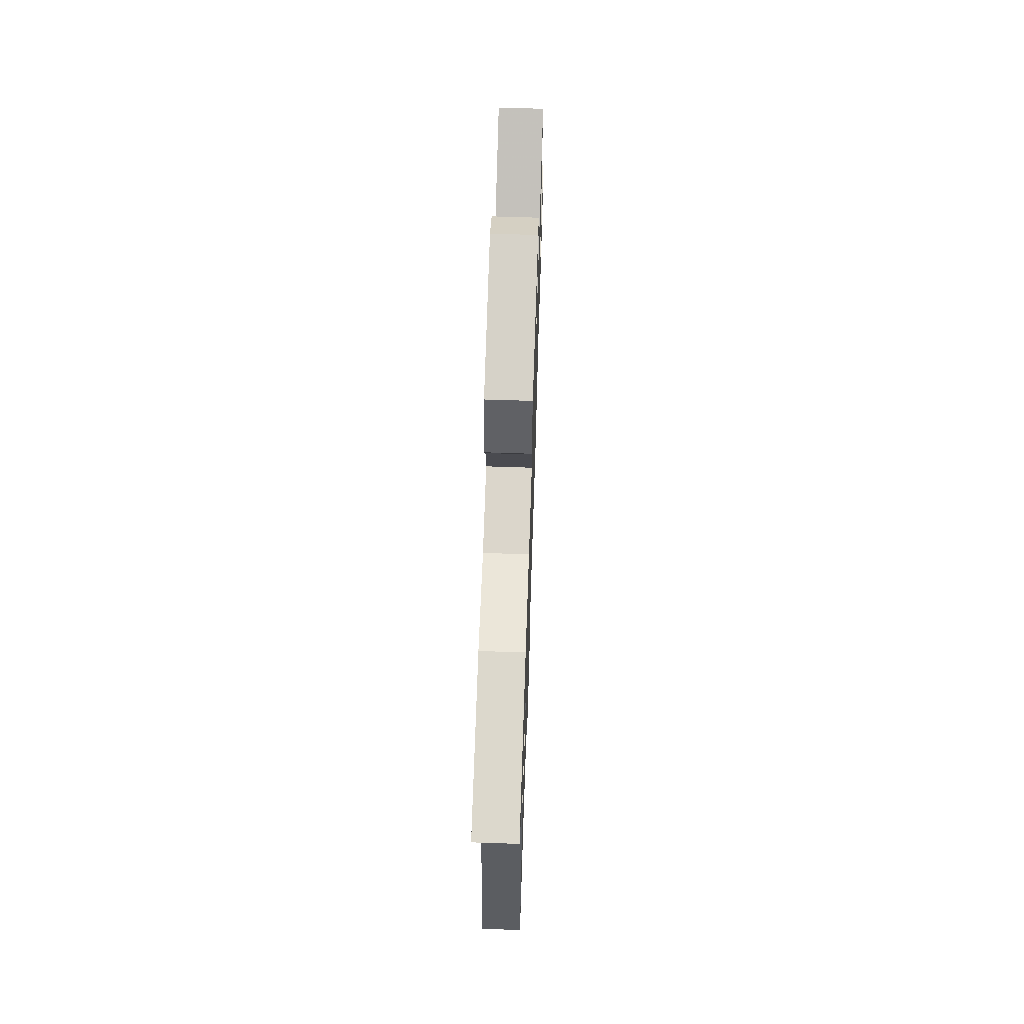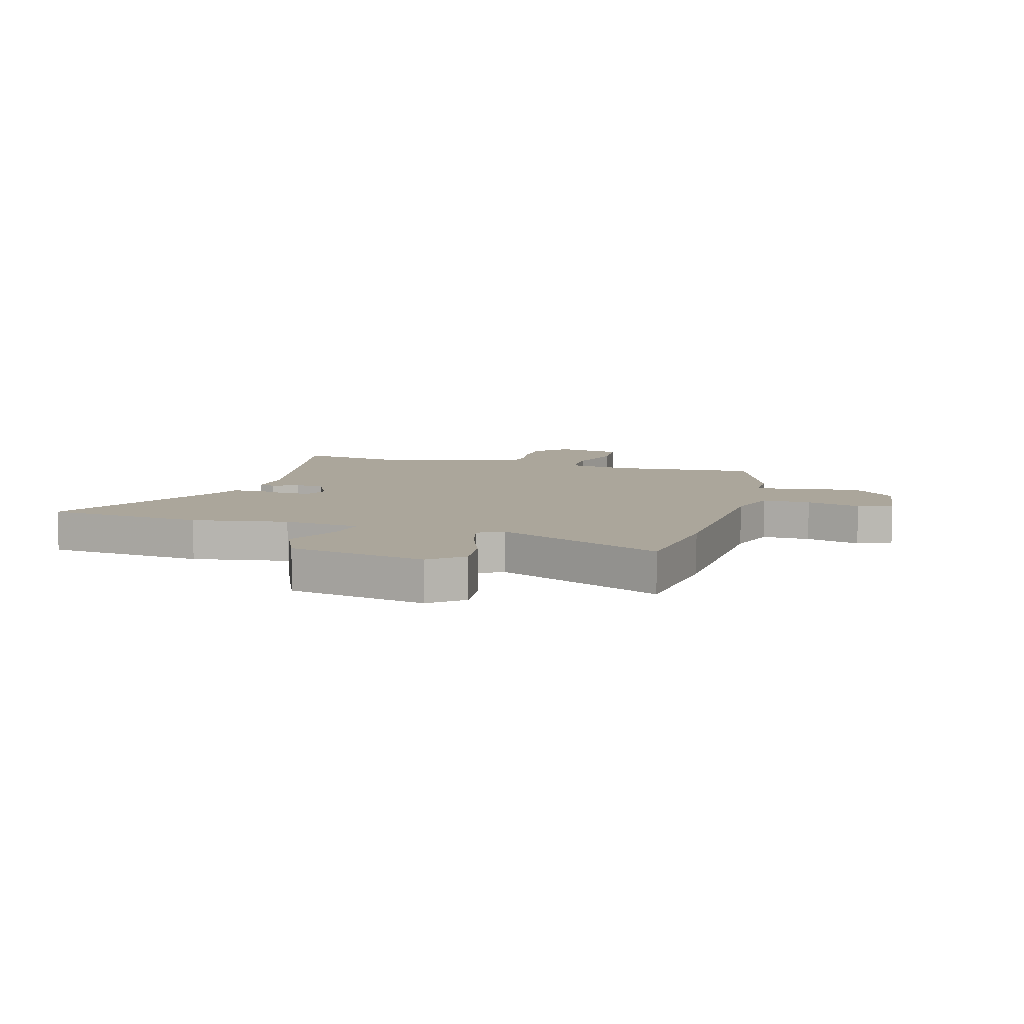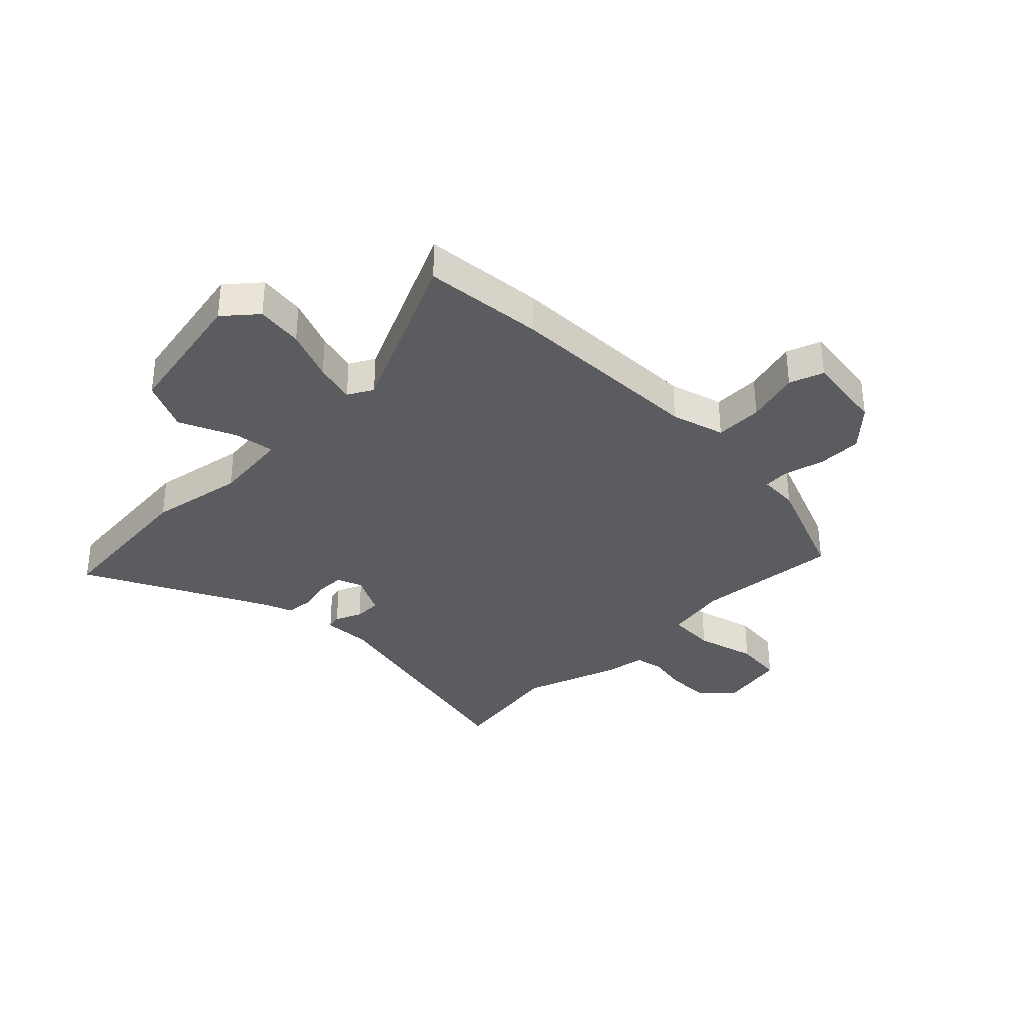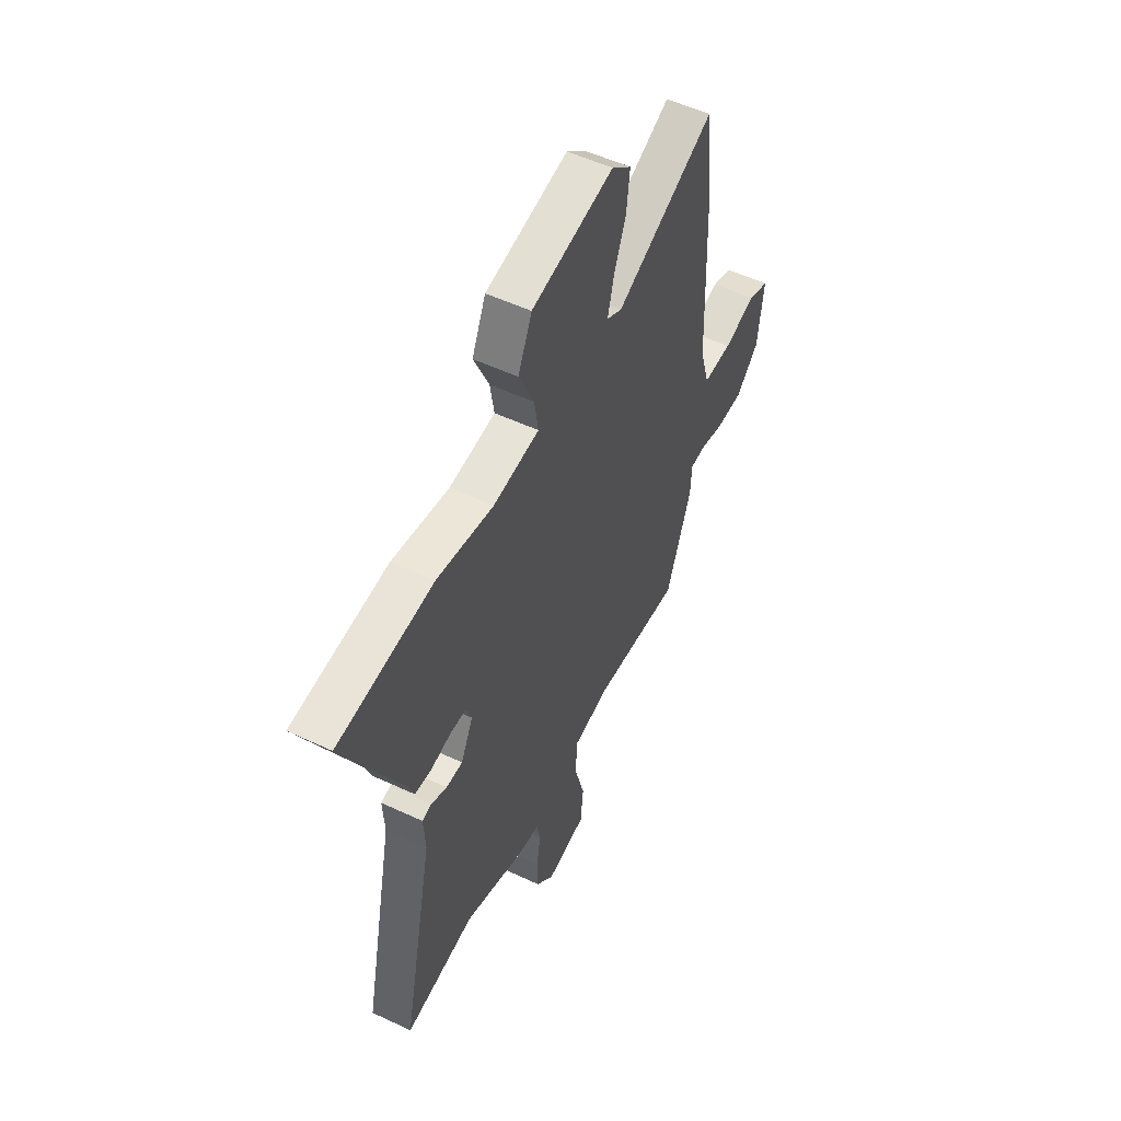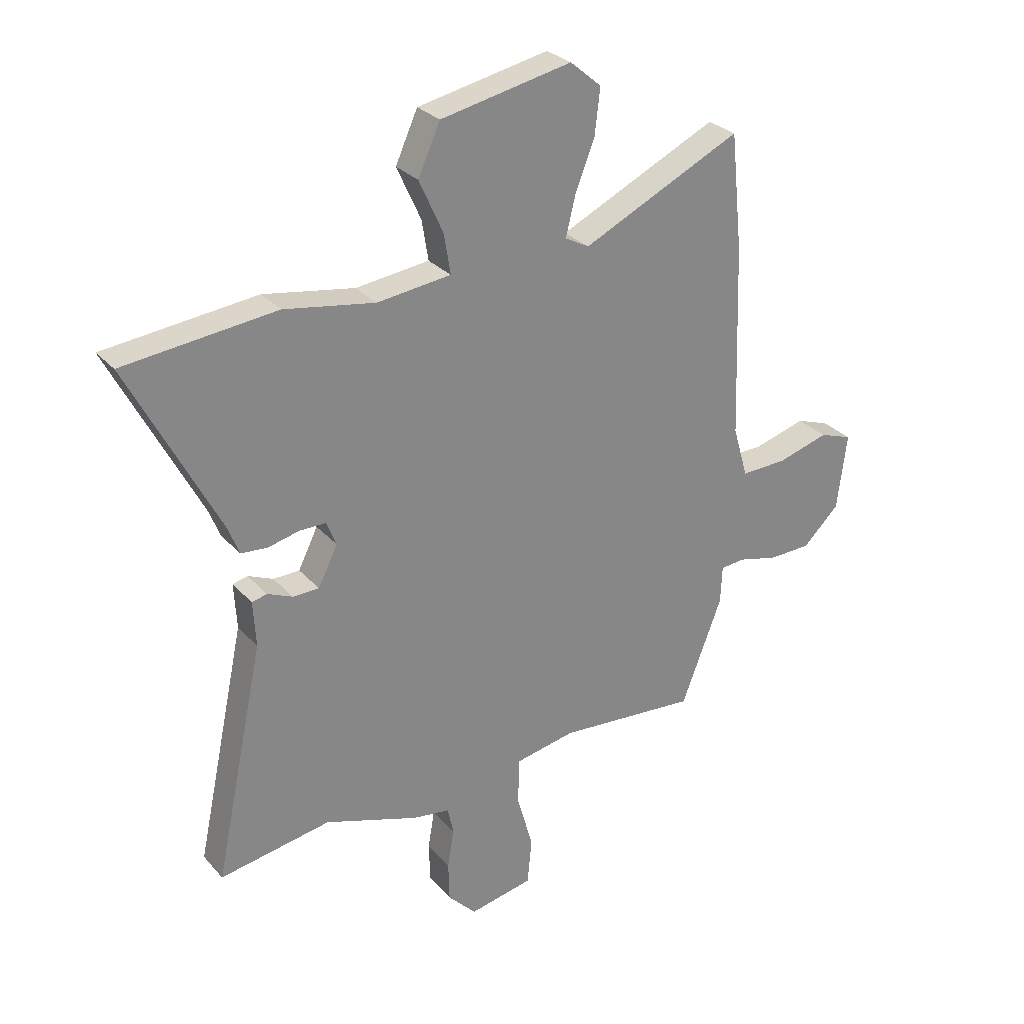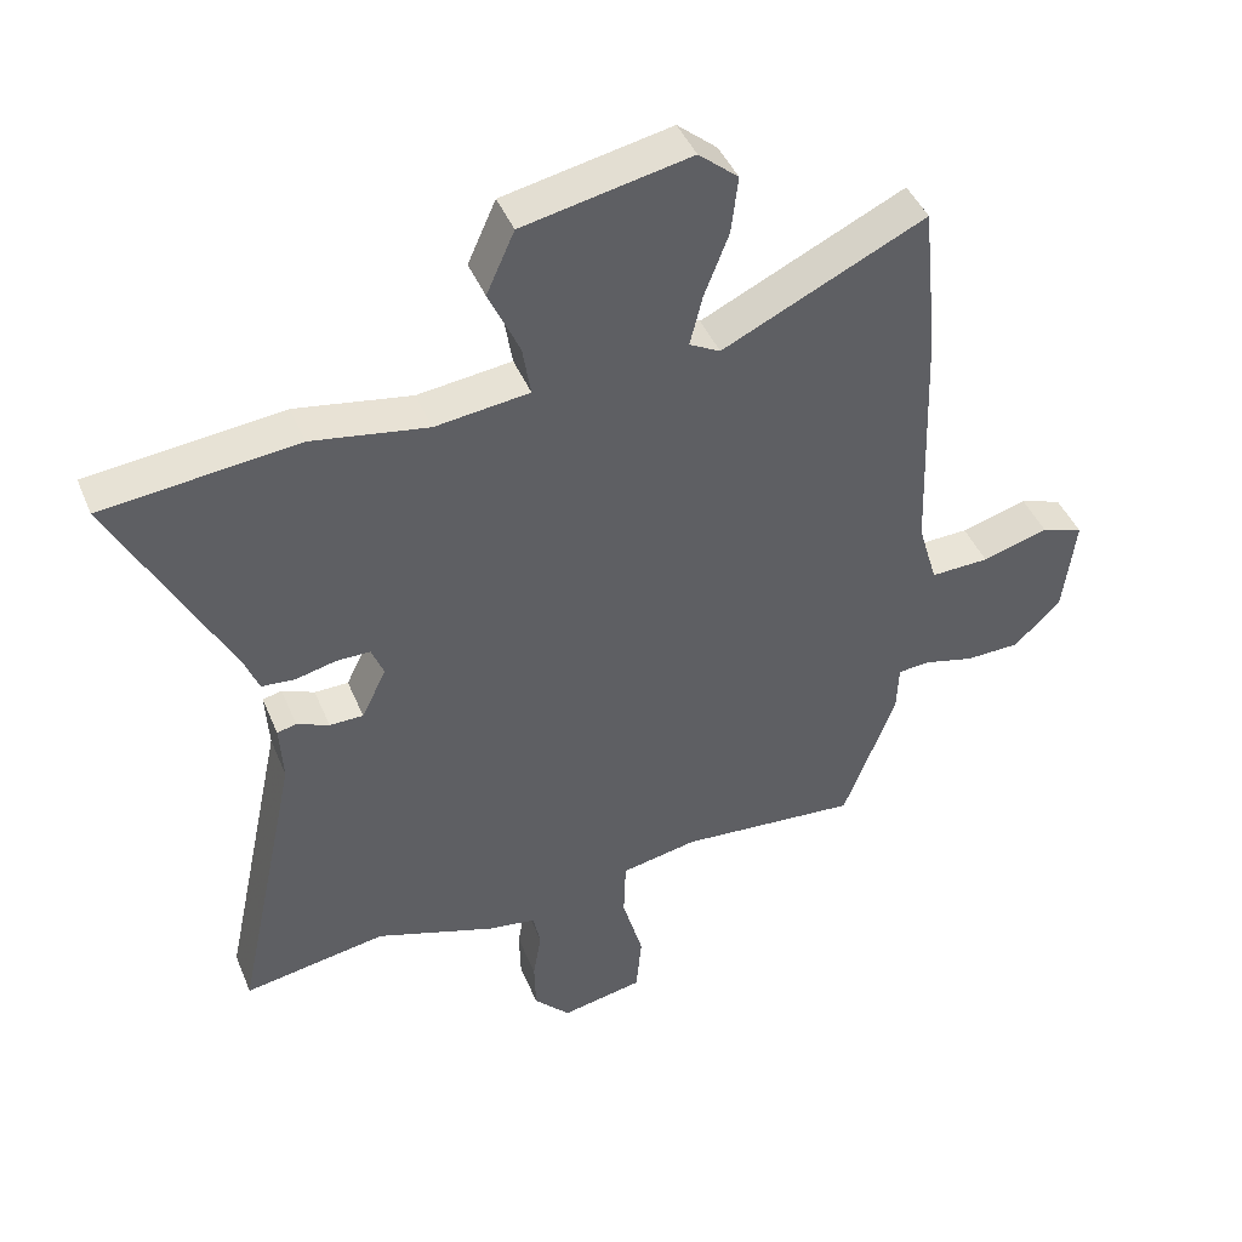
<metadata>
{"format":"obj","ext":"obj","renderer":"f3d","projection":"perspective","resolution":1024,"background":"white","views":[{"elev":66.4,"azim":-88.1,"up":"+Z"},{"elev":7.9,"azim":16.2,"up":"+Y"},{"elev":-34.3,"azim":44.2,"up":"+Y"},{"elev":52.9,"azim":-63.3,"up":"+Z"},{"elev":28.4,"azim":-32.4,"up":"+Z"},{"elev":43.6,"azim":-21.5,"up":"+Z"}]}
</metadata>
<code>
v -0.666 0.07 0.482
v -0.383 0.07 0.513
v -0.214 0.07 0.485
v -0.077 0.07 0.502
v -0.089 0.07 0.576
v -0.134 0.07 0.675
v -0.093 0.07 0.766
v 0.151 0.07 0.816
v 0.209 0.07 0.767
v 0.199 0.07 0.683
v 0.163 0.07 0.59
v 0.145 0.07 0.517
v 0.19 0.07 0.493
v 0.486 0.07 0.634
v 0.508 0.07 0.419
v 0.52 0.07 0.062
v 0.548 0.07 -0.033
v 0.633 0.07 -0.03
v 0.729 0.07 -0.002
v 0.79 0.07 -0.023
v 0.772 0.07 -0.166
v 0.704 0.07 -0.232
v 0.625 0.07 -0.234
v 0.552 0.07 -0.216
v 0.506 0.07 -0.22
v 0.503 0.07 -0.29
v 0.427 0.07 -0.488
v 0.167 0.07 -0.468
v 0.056 0.07 -0.49
v 0.053 0.07 -0.576
v 0.083 0.07 -0.682
v 0.075 0.07 -0.769
v -0.044 0.07 -0.793
v -0.097 0.07 -0.738
v -0.099 0.07 -0.664
v -0.087 0.07 -0.592
v -0.098 0.07 -0.541
v -0.167 0.07 -0.531
v -0.342 0.07 -0.473
v -0.55 0.07 -0.509
v -0.458 0.07 -0.073
v -0.463 0.07 0.012
v -0.435 0.07 0.019
v -0.388 0.07 -0.001
v -0.339 0.07 0
v -0.303 0.07 0.073
v -0.321 0.07 0.118
v -0.37 0.07 0.118
v -0.429 0.07 0.104
v -0.478 0.07 0.108
v -0.498 0.07 0.159
v -0.666 0 0.482
v -0.383 0 0.513
v -0.214 0 0.485
v -0.077 0 0.502
v -0.089 0 0.576
v -0.134 0 0.675
v -0.093 0 0.766
v 0.151 0 0.816
v 0.209 0 0.767
v 0.199 0 0.683
v 0.163 0 0.59
v 0.145 0 0.517
v 0.19 0 0.493
v 0.486 0 0.634
v 0.508 0 0.419
v 0.52 0 0.062
v 0.548 0 -0.033
v 0.633 0 -0.03
v 0.729 0 -0.002
v 0.79 0 -0.023
v 0.772 0 -0.166
v 0.704 0 -0.232
v 0.625 0 -0.234
v 0.552 0 -0.216
v 0.506 0 -0.22
v 0.503 0 -0.29
v 0.427 0 -0.488
v 0.167 0 -0.468
v 0.056 0 -0.49
v 0.053 0 -0.576
v 0.083 0 -0.682
v 0.075 0 -0.769
v -0.044 0 -0.793
v -0.097 0 -0.738
v -0.099 0 -0.664
v -0.087 0 -0.592
v -0.098 0 -0.541
v -0.167 0 -0.531
v -0.342 0 -0.473
v -0.55 0 -0.509
v -0.458 0 -0.073
v -0.463 0 0.012
v -0.435 0 0.019
v -0.388 0 -0.001
v -0.339 0 0
v -0.303 0 0.073
v -0.321 0 0.118
v -0.37 0 0.118
v -0.429 0 0.104
v -0.478 0 0.108
v -0.498 0 0.159
f 48 49 50 51
f 1 2 3
f 51 1 3
f 48 51 3
f 47 48 3
f 46 47 3 4
f 45 46 4
f 41 42 43 44
f 41 44 45
f 40 41 45
f 39 40 45
f 39 45 4
f 38 39 4
f 37 38 4
f 34 35 36
f 33 34 36
f 32 33 36
f 31 32 36
f 30 31 36
f 36 37 4
f 30 36 4
f 29 30 4
f 25 26 27 28
f 25 28 29 4
f 22 23 24
f 21 22 24
f 20 21 24
f 19 20 24
f 18 19 24
f 17 18 24 25
f 25 4 5
f 17 25 5
f 16 17 5
f 13 14 15 16
f 12 13 16 5
f 9 10 11
f 8 9 11
f 7 8 11
f 6 7 11
f 5 6 11
f 5 11 12
f 102 101 100 99
f 54 53 52
f 54 52 102
f 54 102 99
f 54 99 98
f 55 54 98 97
f 55 97 96
f 95 94 93 92
f 96 95 92
f 96 92 91
f 96 91 90
f 55 96 90
f 55 90 89
f 55 89 88
f 87 86 85
f 87 85 84
f 87 84 83
f 87 83 82
f 87 82 81
f 55 88 87
f 55 87 81
f 55 81 80
f 79 78 77 76
f 55 80 79 76
f 75 74 73
f 75 73 72
f 75 72 71
f 75 71 70
f 75 70 69
f 76 75 69 68
f 56 55 76
f 56 76 68
f 56 68 67
f 67 66 65 64
f 56 67 64 63
f 62 61 60
f 62 60 59
f 62 59 58
f 62 58 57
f 62 57 56
f 63 62 56
f 1 52 53 2
f 2 53 54 3
f 3 54 55 4
f 4 55 56 5
f 5 56 57 6
f 6 57 58 7
f 7 58 59 8
f 8 59 60 9
f 9 60 61 10
f 10 61 62 11
f 11 62 63 12
f 12 63 64 13
f 13 64 65 14
f 14 65 66 15
f 15 66 67 16
f 16 67 68 17
f 17 68 69 18
f 18 69 70 19
f 19 70 71 20
f 20 71 72 21
f 21 72 73 22
f 22 73 74 23
f 23 74 75 24
f 24 75 76 25
f 25 76 77 26
f 26 77 78 27
f 27 78 79 28
f 28 79 80 29
f 29 80 81 30
f 30 81 82 31
f 31 82 83 32
f 32 83 84 33
f 33 84 85 34
f 34 85 86 35
f 35 86 87 36
f 36 87 88 37
f 37 88 89 38
f 38 89 90 39
f 39 90 91 40
f 40 91 92 41
f 41 92 93 42
f 42 93 94 43
f 43 94 95 44
f 44 95 96 45
f 45 96 97 46
f 46 97 98 47
f 47 98 99 48
f 48 99 100 49
f 49 100 101 50
f 50 101 102 51
f 51 102 52 1

</code>
